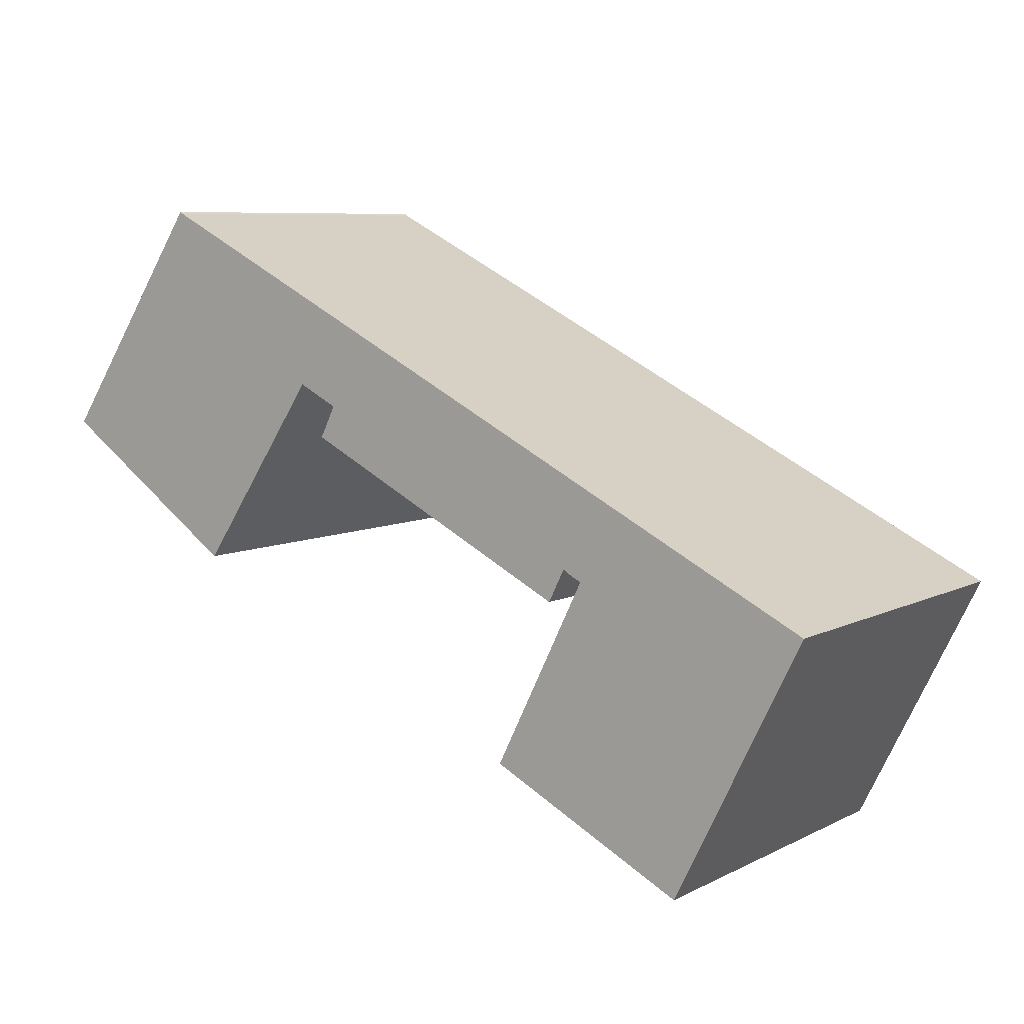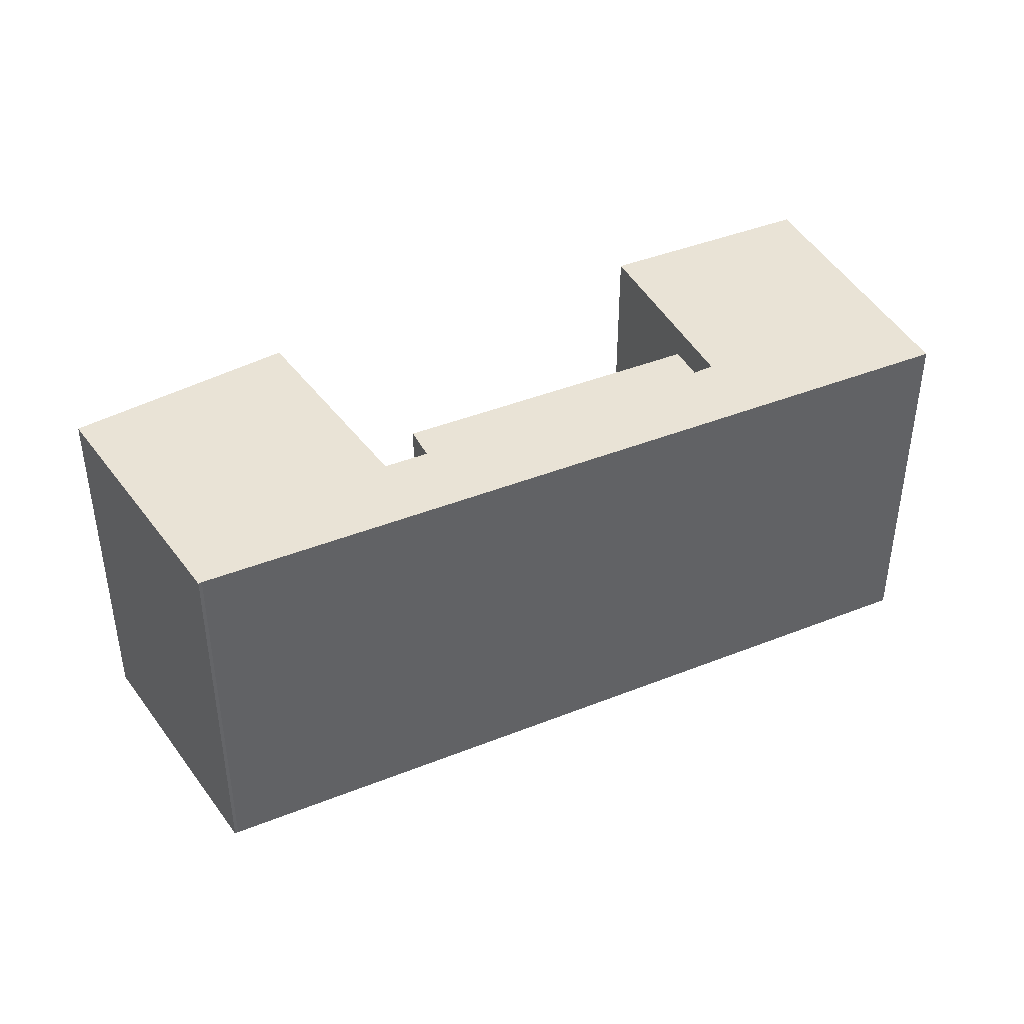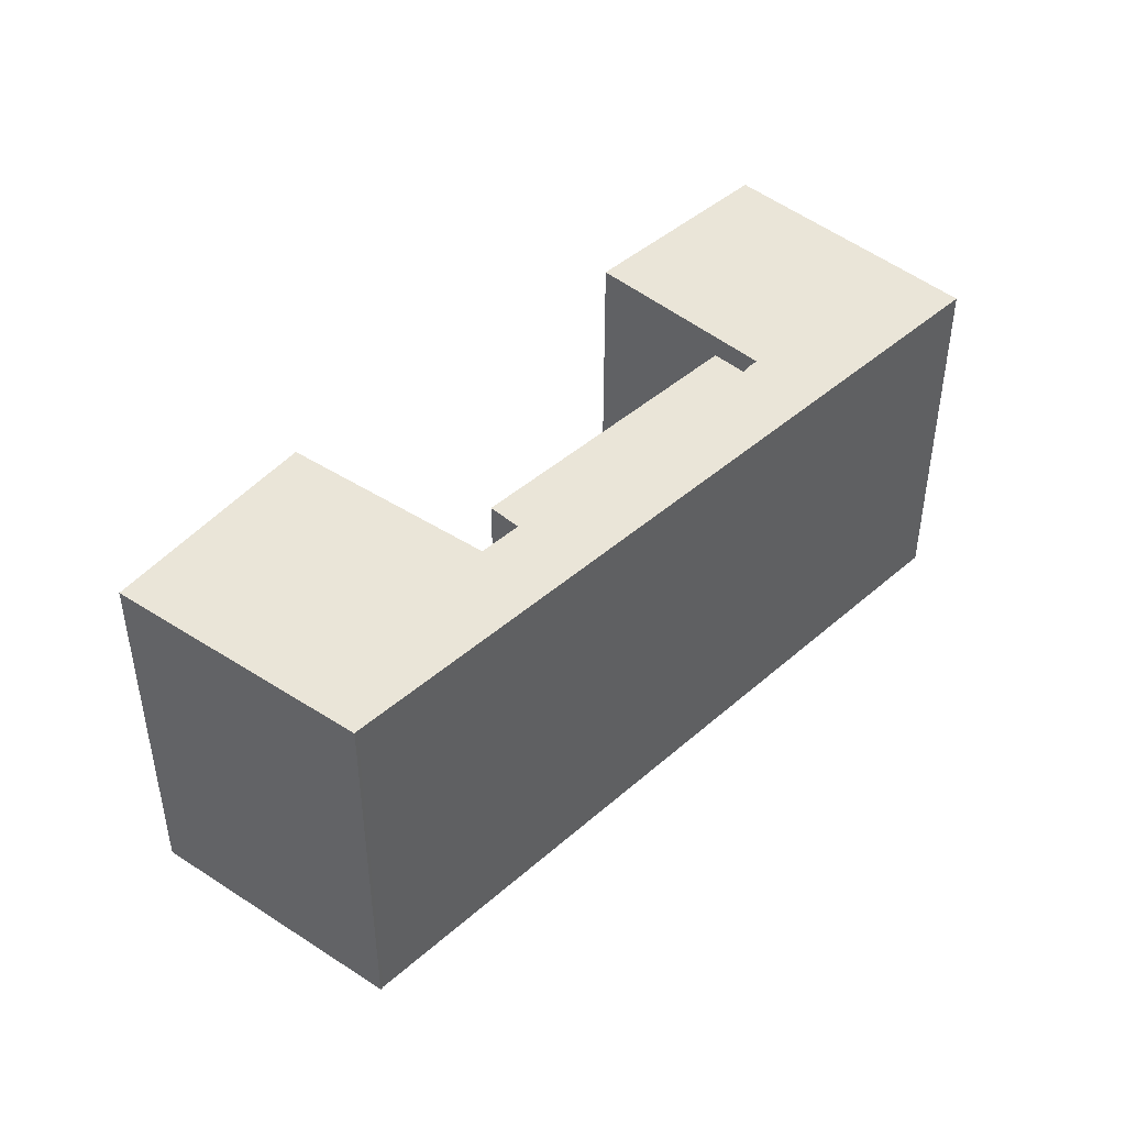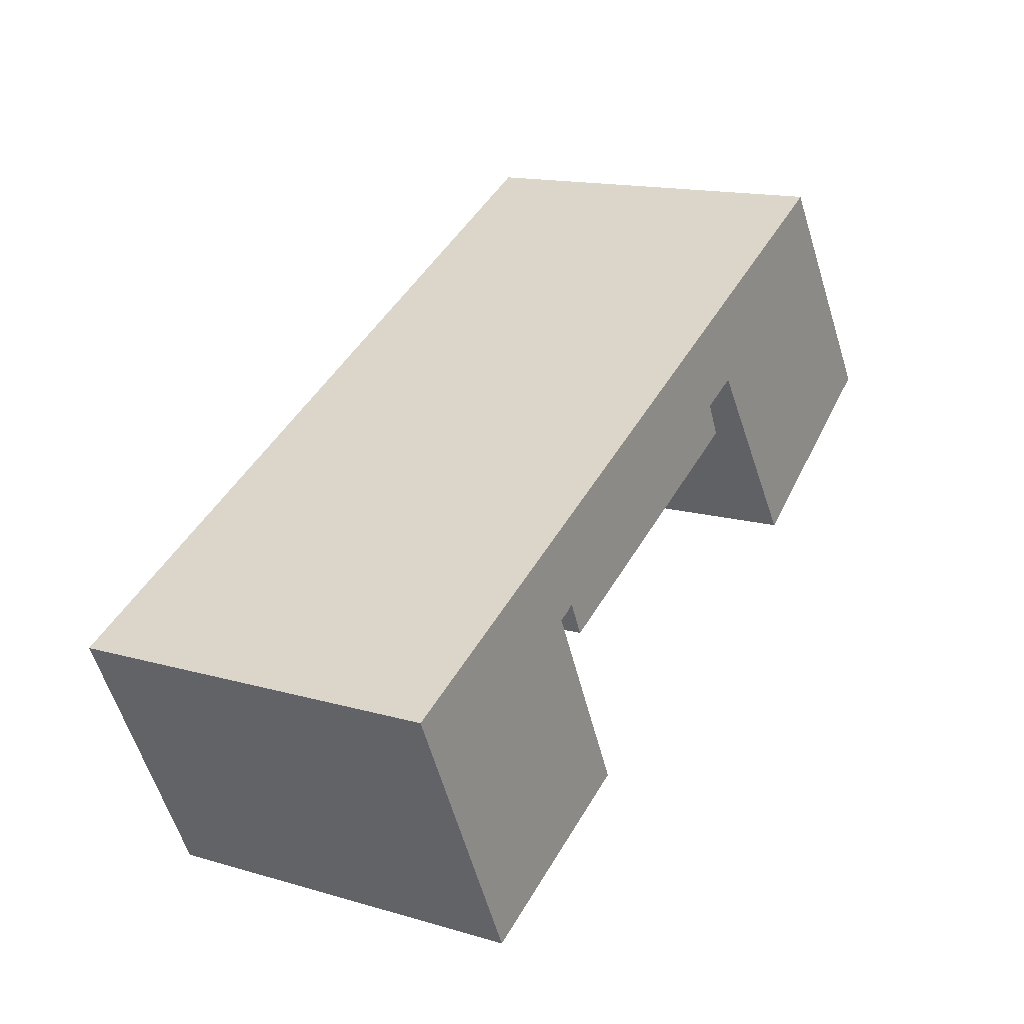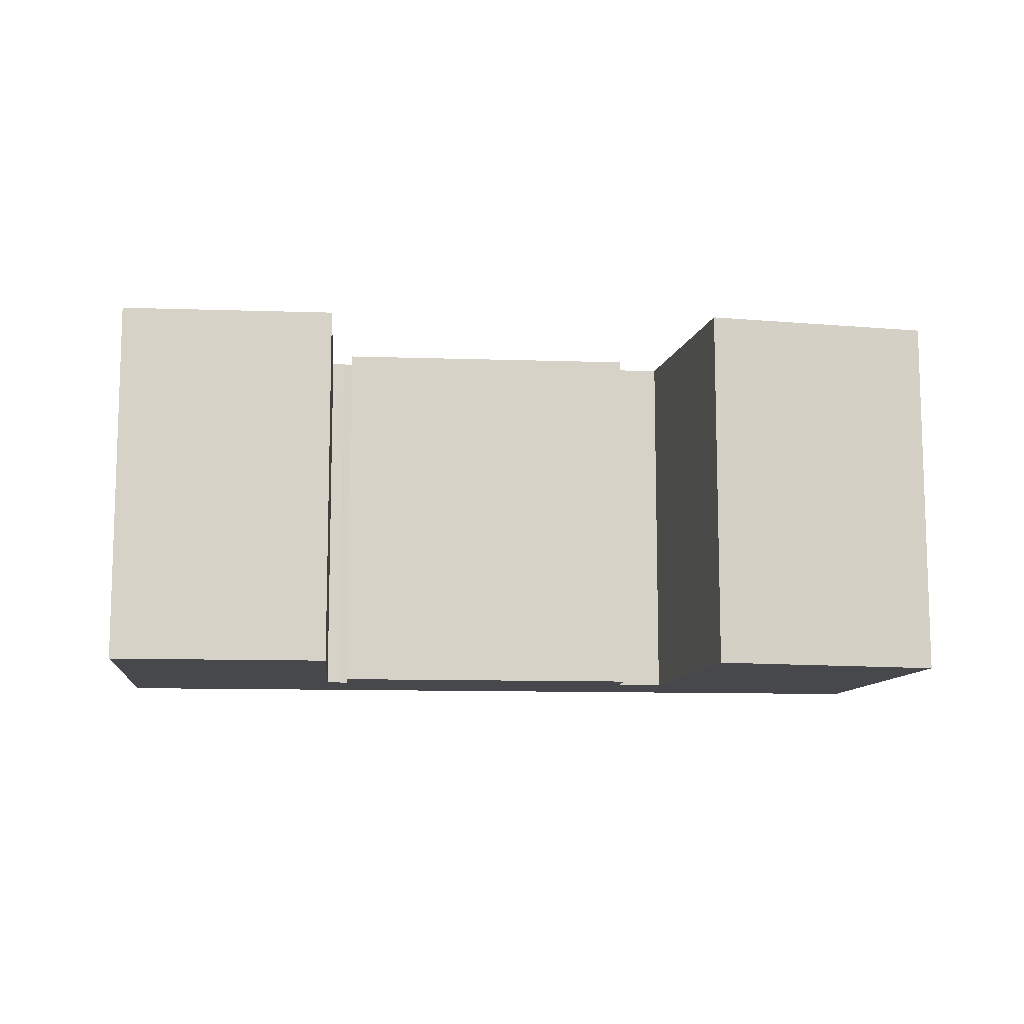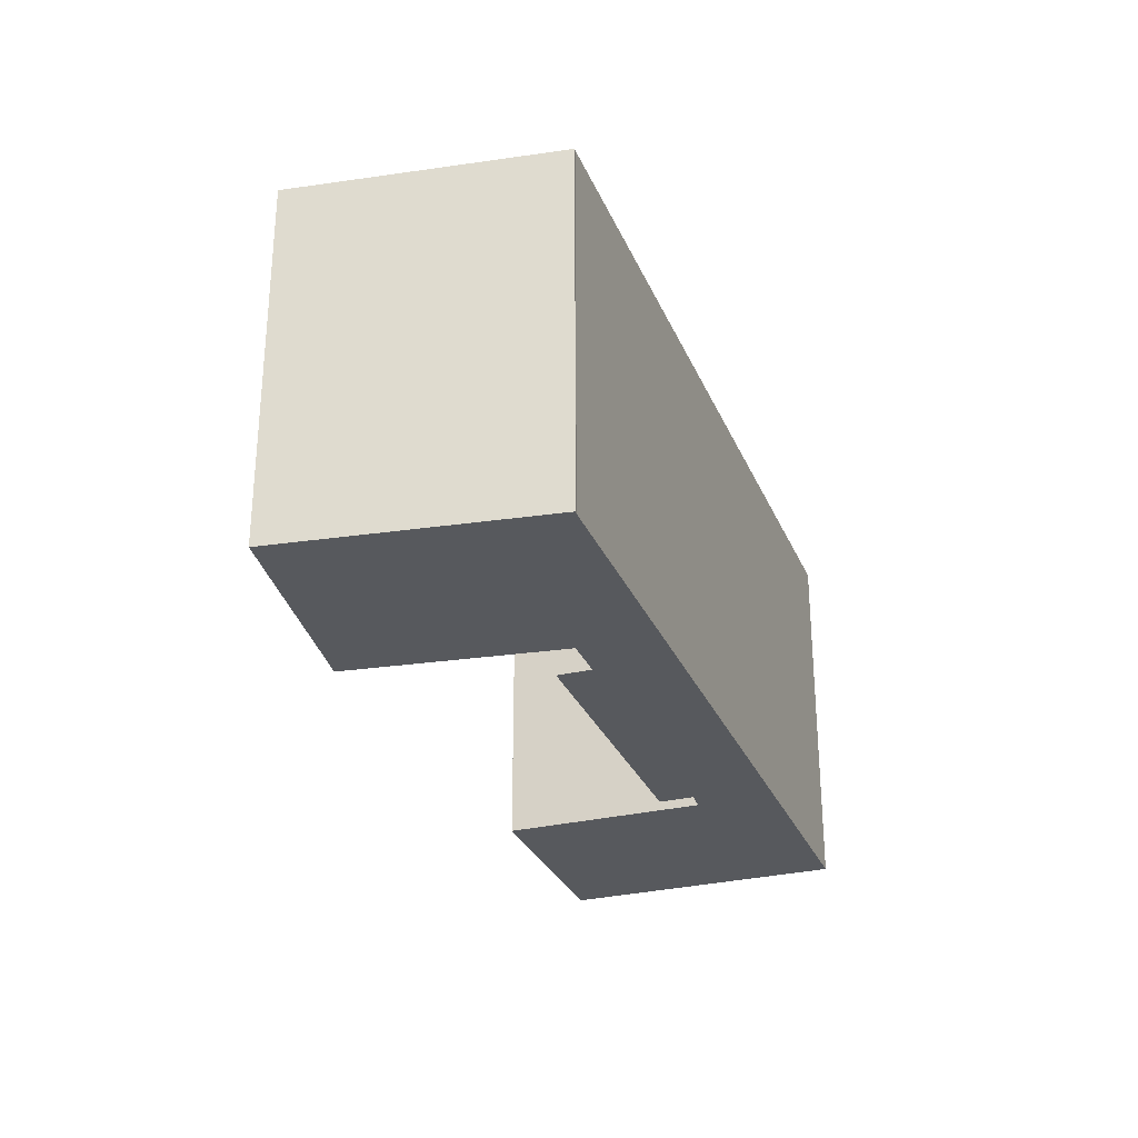
<metadata>
{"format":"obj","ext":"obj","renderer":"f3d","projection":"perspective","resolution":1024,"background":"white","views":[{"elev":7.6,"azim":36.0,"up":"+Z"},{"elev":42.0,"azim":0.9,"up":"+Y"},{"elev":44.7,"azim":-19.0,"up":"+Y"},{"elev":15.1,"azim":121.8,"up":"+Z"},{"elev":-11.1,"azim":-158.2,"up":"+Y"},{"elev":-29.2,"azim":-43.7,"up":"+Y"}]}
</metadata>
<code>
v  21.09 -2.193e-16 3.581
v  0 0 0
v  12.75 5.312e-16 -8.675
v  42.14 4.169e-16 -6.808
v  22.73 -1.028e-17 0.168
v  41.07 5.487e-16 -8.961
v  10.17 -9.151e-16 14.94
v  7.156 -6.441e-16 10.52
v  10.36 -9.07e-16 14.81
v  58.69 5.661e-16 -9.245
v  23.77 -1.377e-16 2.248
v  42.64 4.375e-16 -7.144
v  43.37 4.598e-16 -7.509
v  37.29 1.207e-15 -19.72
v  56.34 8.551e-16 -13.96
v  50.26 1.603e-15 -26.17
v  7.156 24.49 10.52
v  12.75 24.49 -8.676
v  0.0005227 24.49 -0.0007748
v  21.09 24.49 3.58
v  10.17 24.49 14.94
v  10.36 24.49 14.81
v  26.12 24.49 6.968
v  23.77 24.49 2.248
v  41.07 24.49 -8.961
v  22.73 24.49 0.1672
v  42.14 24.49 -6.809
v  44.46 24.49 -2.161
v  42.64 24.49 -7.145
v  43.37 24.49 -7.51
v  50.26 24.49 -26.18
v  37.29 24.49 -19.72
v  58.69 24.49 -9.245
v  45.72 24.49 -2.79
g defaultobject
f 1 2 3
f 4 5 6
f 7 8 9
f 10 9 8
f 1 10 8
f 2 1 8
f 11 10 1
f 5 10 11
f 4 10 5
f 12 10 4
f 13 10 12
f 14 10 13
f 15 10 14
f 16 15 14
f 17 18 19
f 18 17 20
f 20 17 21
f 20 21 22
f 20 22 23
f 20 23 24
f 24 25 26
f 25 24 23
f 25 23 27
f 27 23 28
f 27 28 29
f 29 28 30
f 30 31 32
f 31 30 33
f 33 30 28
f 33 28 34
f 13 29 30
f 29 13 12
f 9 23 22
f 23 9 10
f 23 10 28
f 28 10 34
f 34 10 33
f 2 17 19
f 17 2 21
f 21 2 7
f 7 2 8
f 20 3 18
f 3 20 1
f 5 24 26
f 24 5 11
f 6 26 25
f 26 6 5
f 6 27 4
f 27 6 25
f 14 30 32
f 30 14 13
f 16 32 31
f 32 16 14
f 15 33 10
f 33 15 31
f 31 15 16
f 3 19 18
f 19 3 2
f 9 21 7
f 21 9 22
f 11 20 24
f 20 11 1
f 12 27 29
f 27 12 4

</code>
